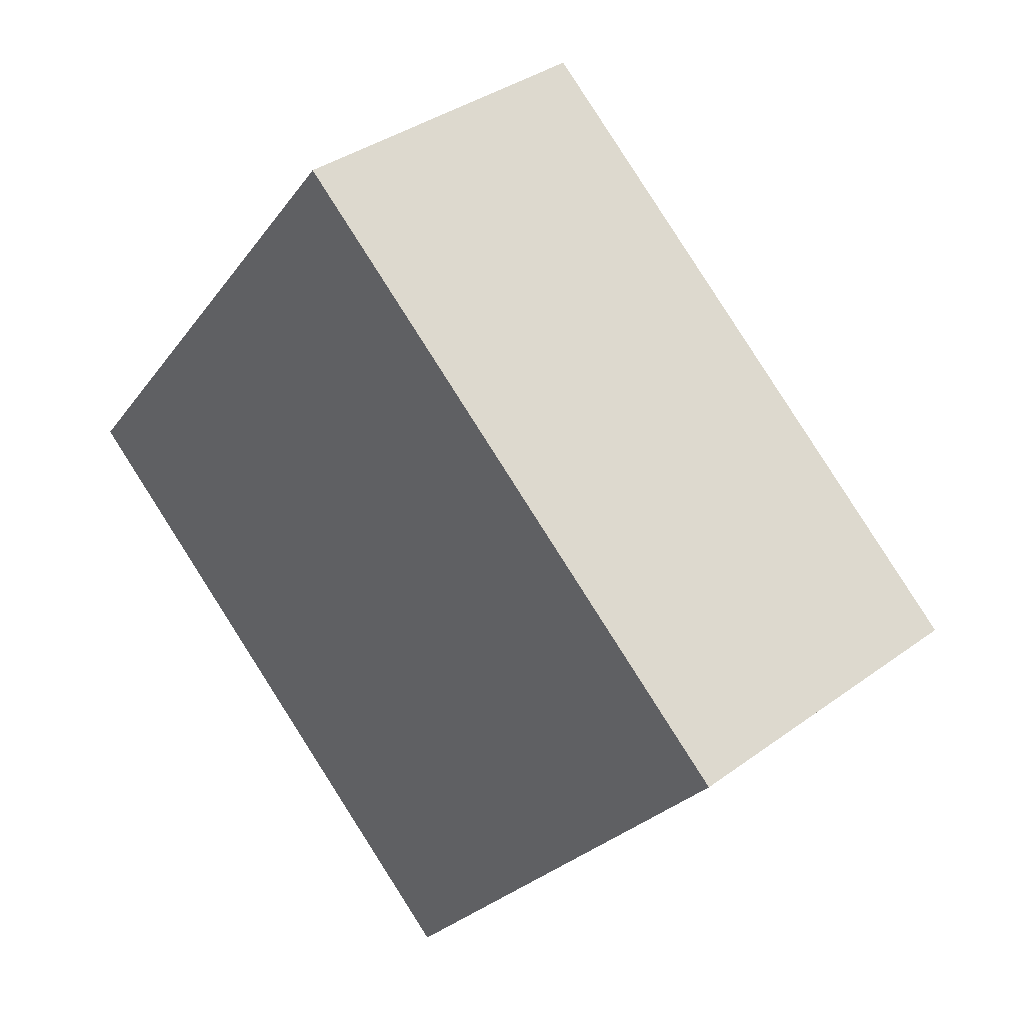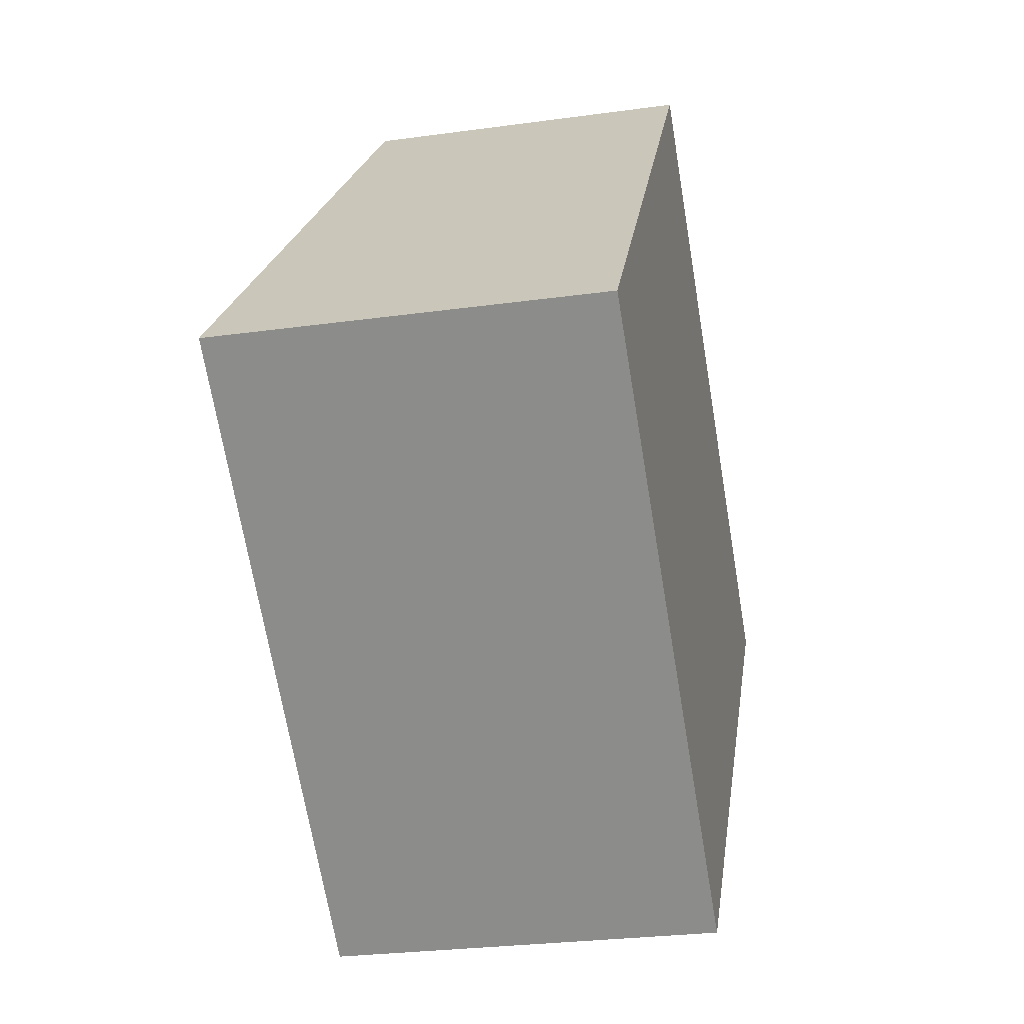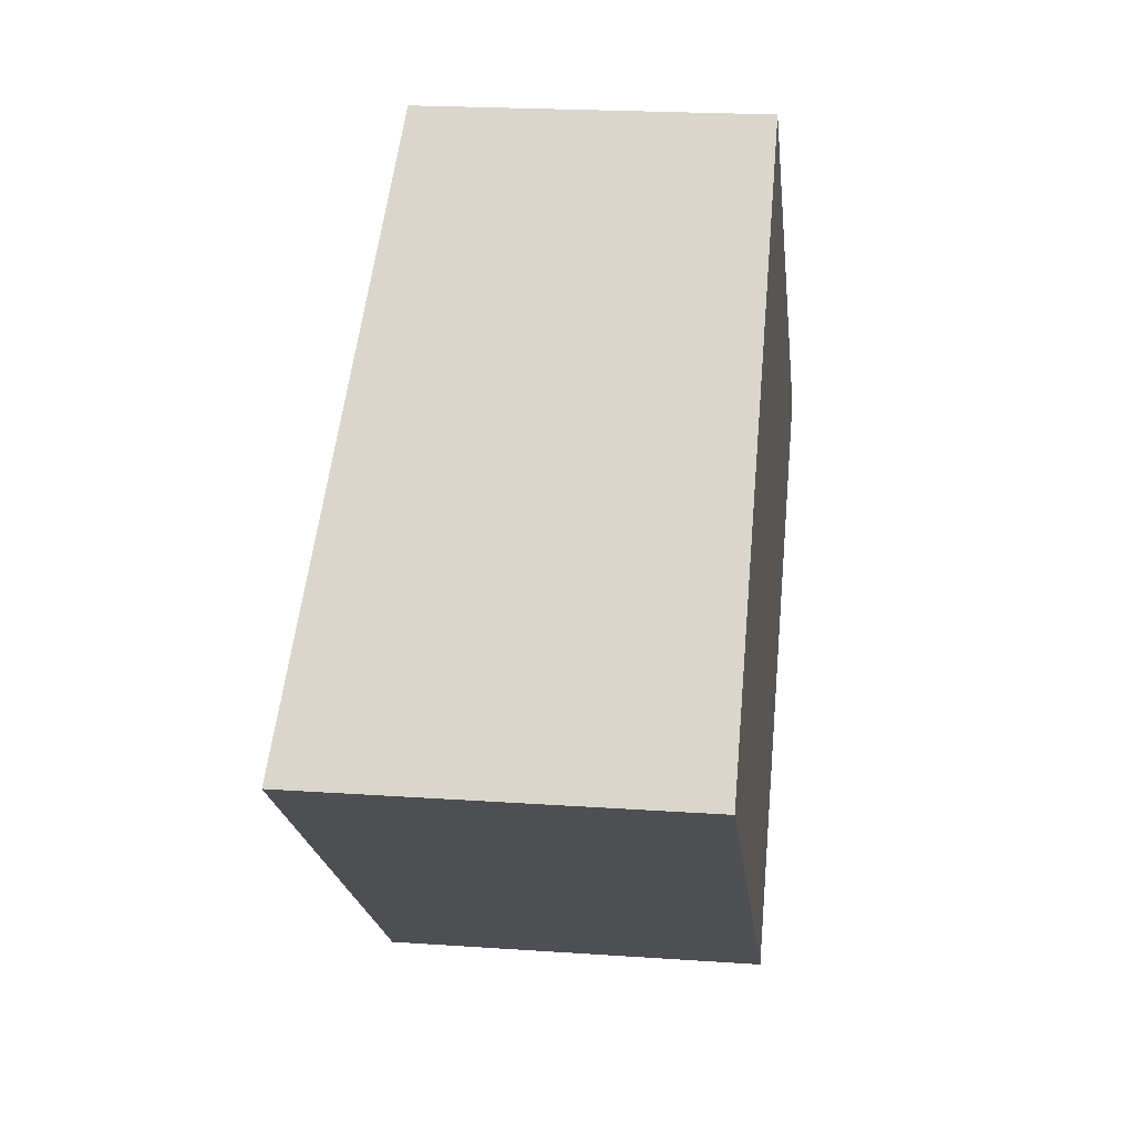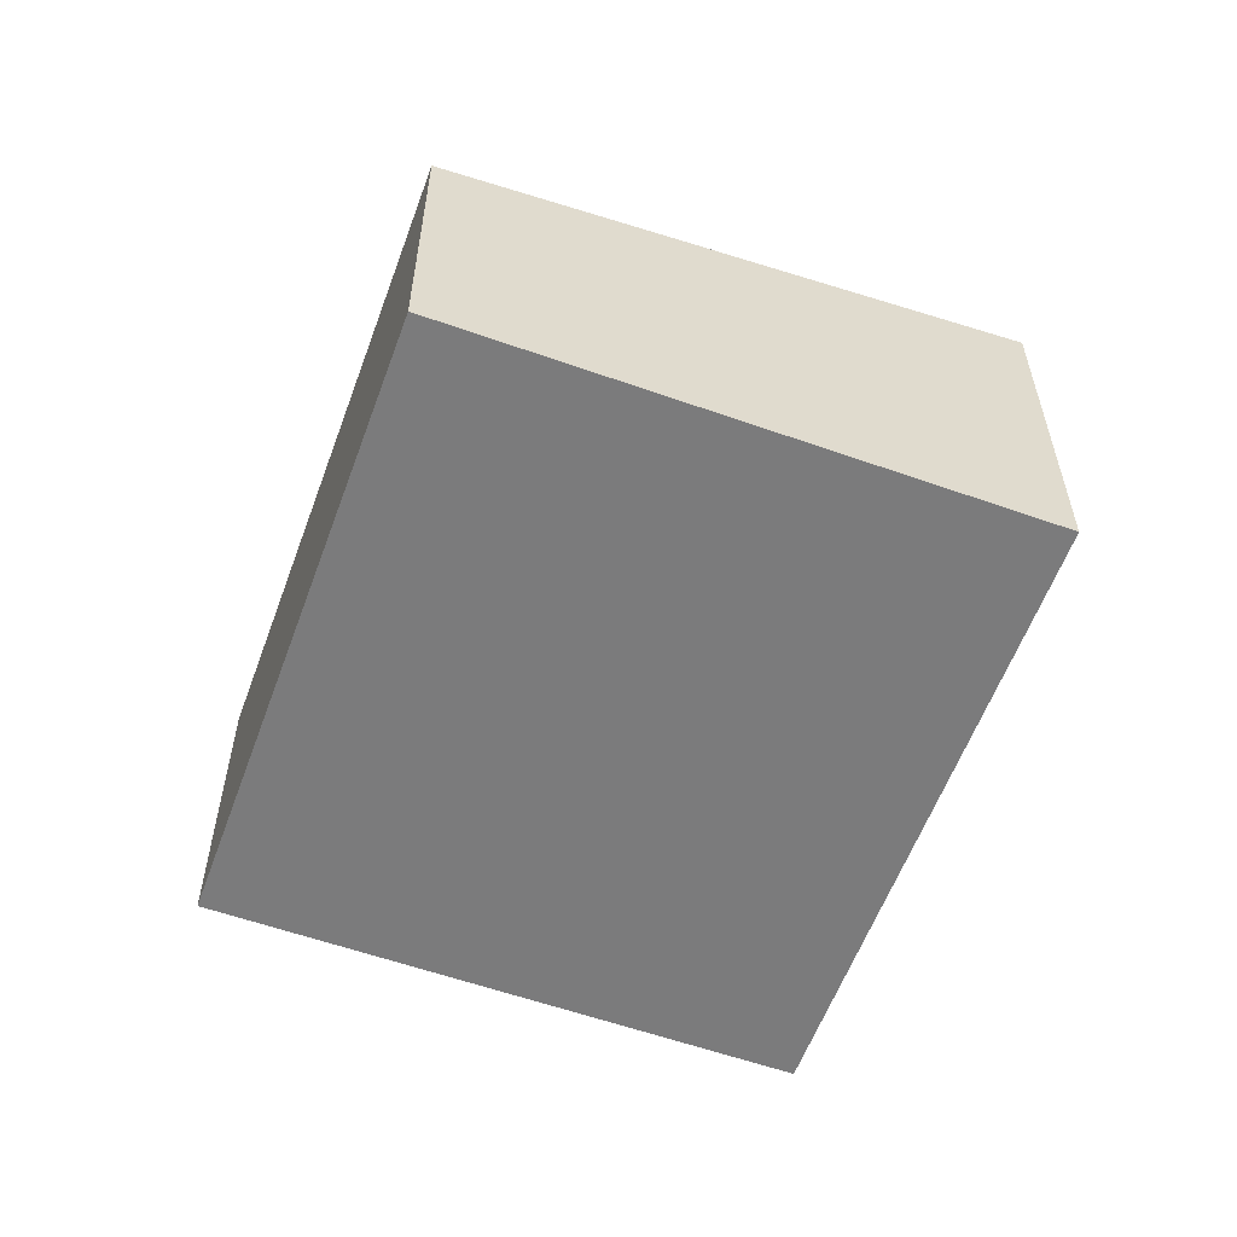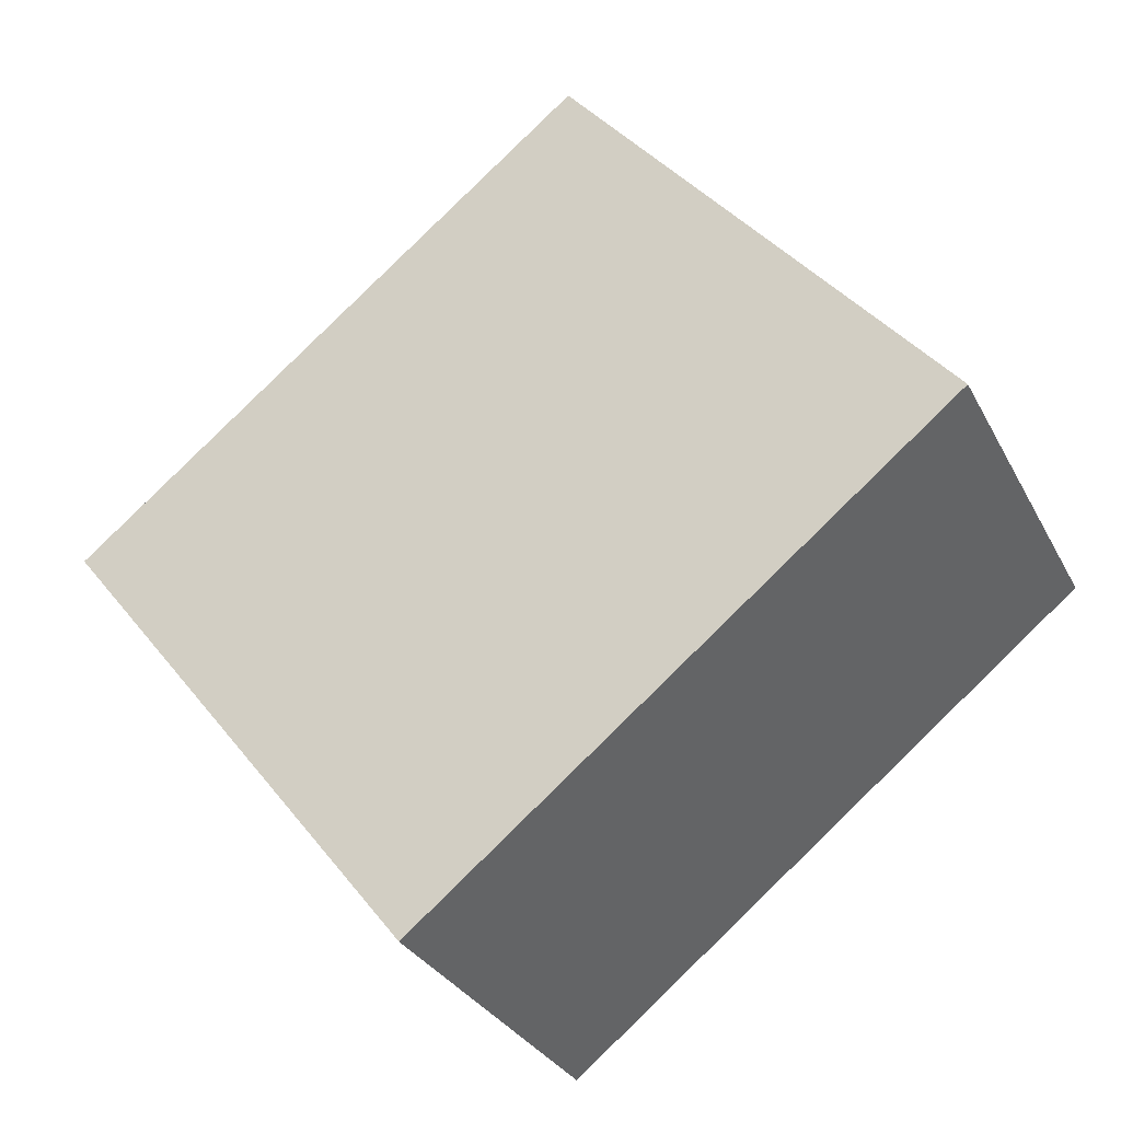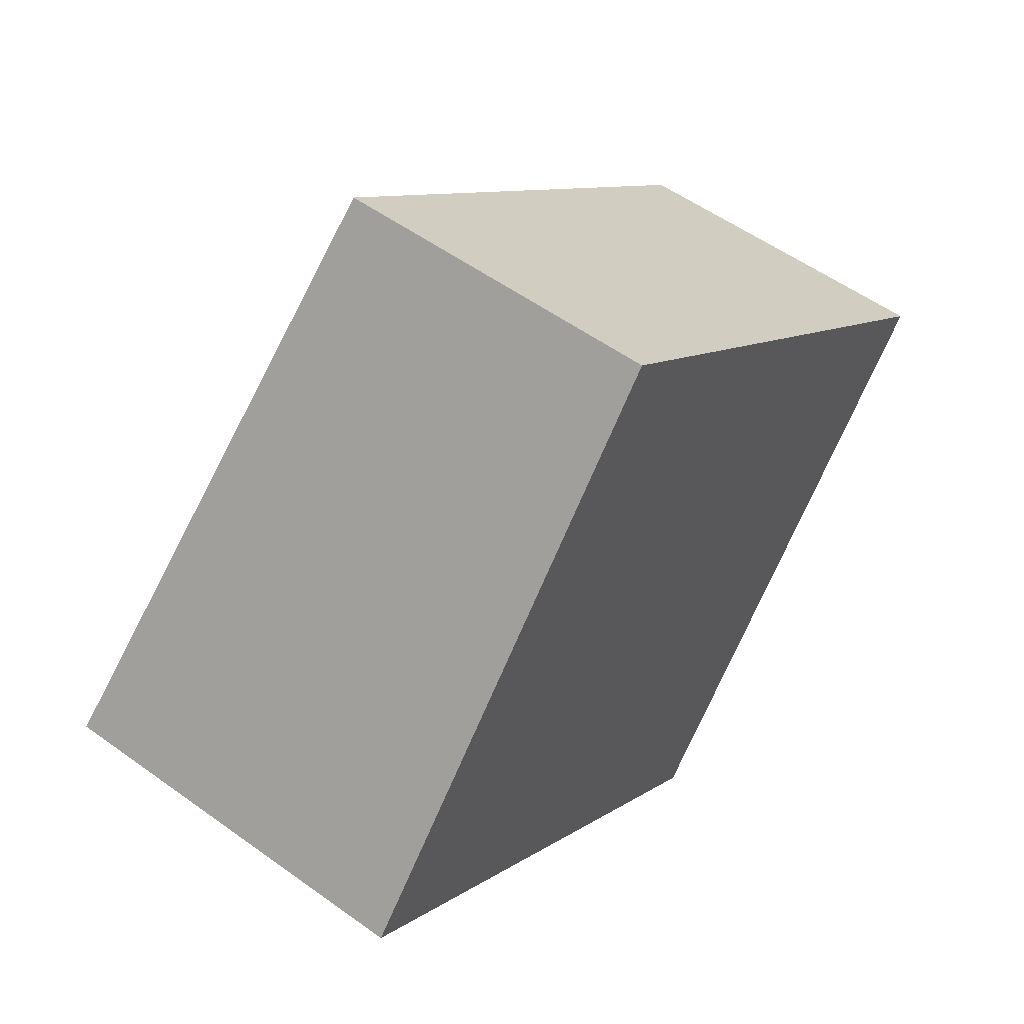
<metadata>
{"format":"obj","ext":"obj","renderer":"f3d","projection":"perspective","resolution":1024,"background":"white","views":[{"elev":36.1,"azim":46.2,"up":"+Z"},{"elev":-27.1,"azim":-77.9,"up":"+Z"},{"elev":20.7,"azim":-82.8,"up":"+Z"},{"elev":-58.4,"azim":108.9,"up":"+Y"},{"elev":-29.7,"azim":-157.0,"up":"+Z"},{"elev":54.3,"azim":-52.5,"up":"+Z"}]}
</metadata>
<code>
v  6.383 3.146 -1.571
v  6.383 2.886 1.934
v  8.097 2.886 0.547
v  4.625 3.412 -3.743
v  3.472 2.886 4.29
v  0 3.412 2.089e-16
v  8.097 -3.349e-17 0.547
v  6.383 9.62e-17 -1.571
v  4.625 2.292e-16 -3.743
v  0 0 0
v  3.472 -2.627e-16 4.29
v  6.383 -1.184e-16 1.934
g defaultobject
f 1 2 3
f 2 1 4
f 2 4 5
f 5 4 6
f 7 1 3
f 1 7 4
f 4 7 8
f 4 8 9
f 9 6 4
f 6 9 10
f 10 5 6
f 5 10 11
f 2 7 3
f 7 2 5
f 7 5 12
f 12 5 11
f 7 9 8
f 9 7 12
f 9 12 10
f 10 12 11

</code>
